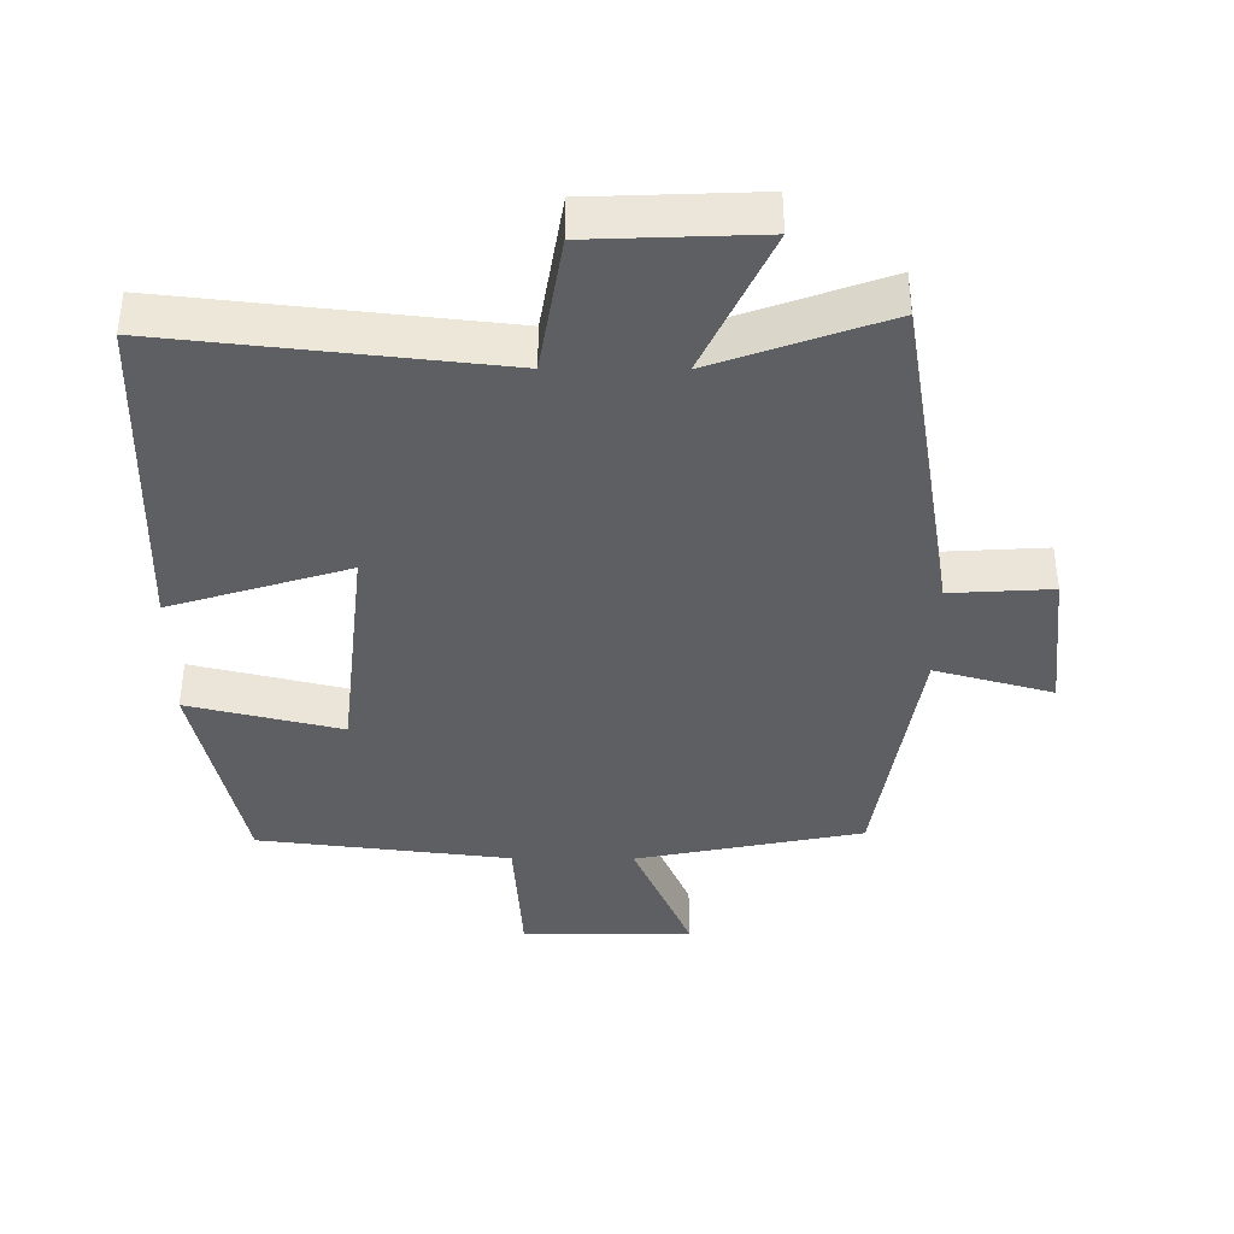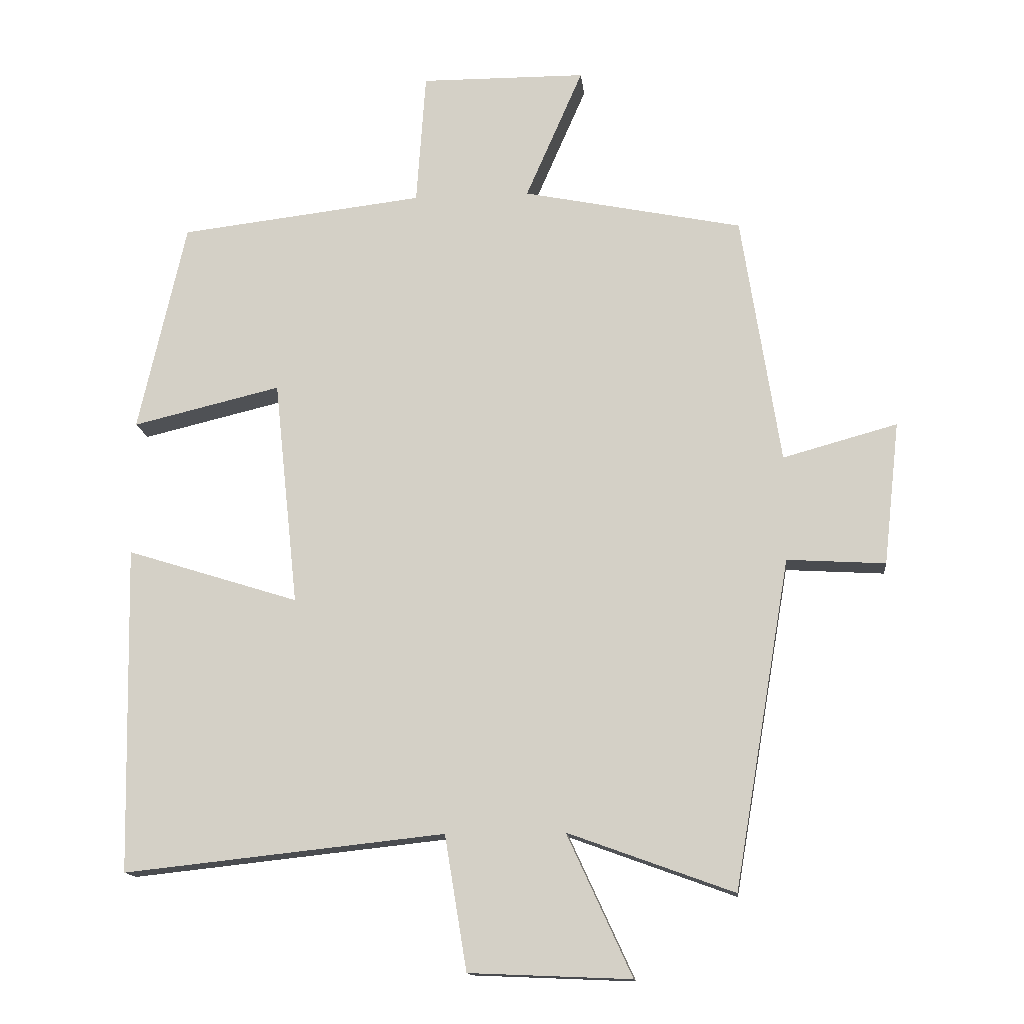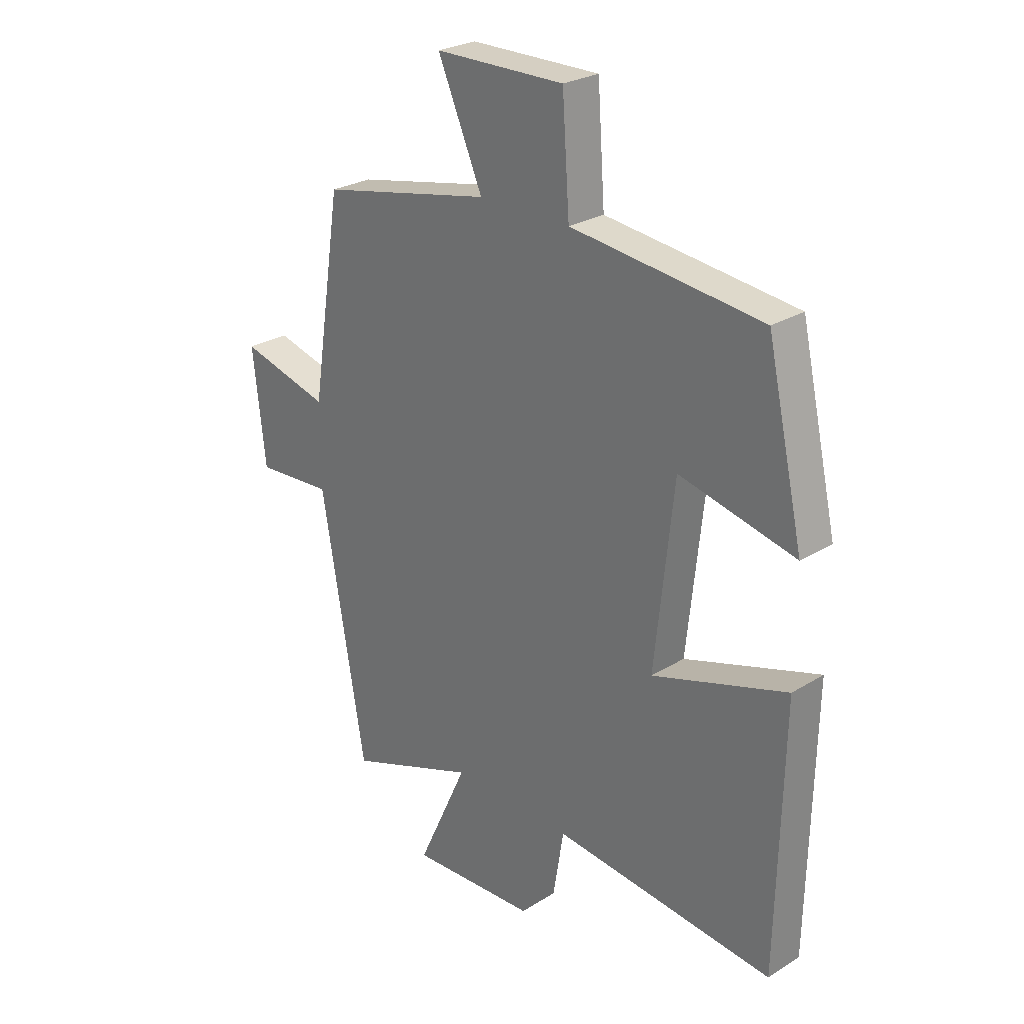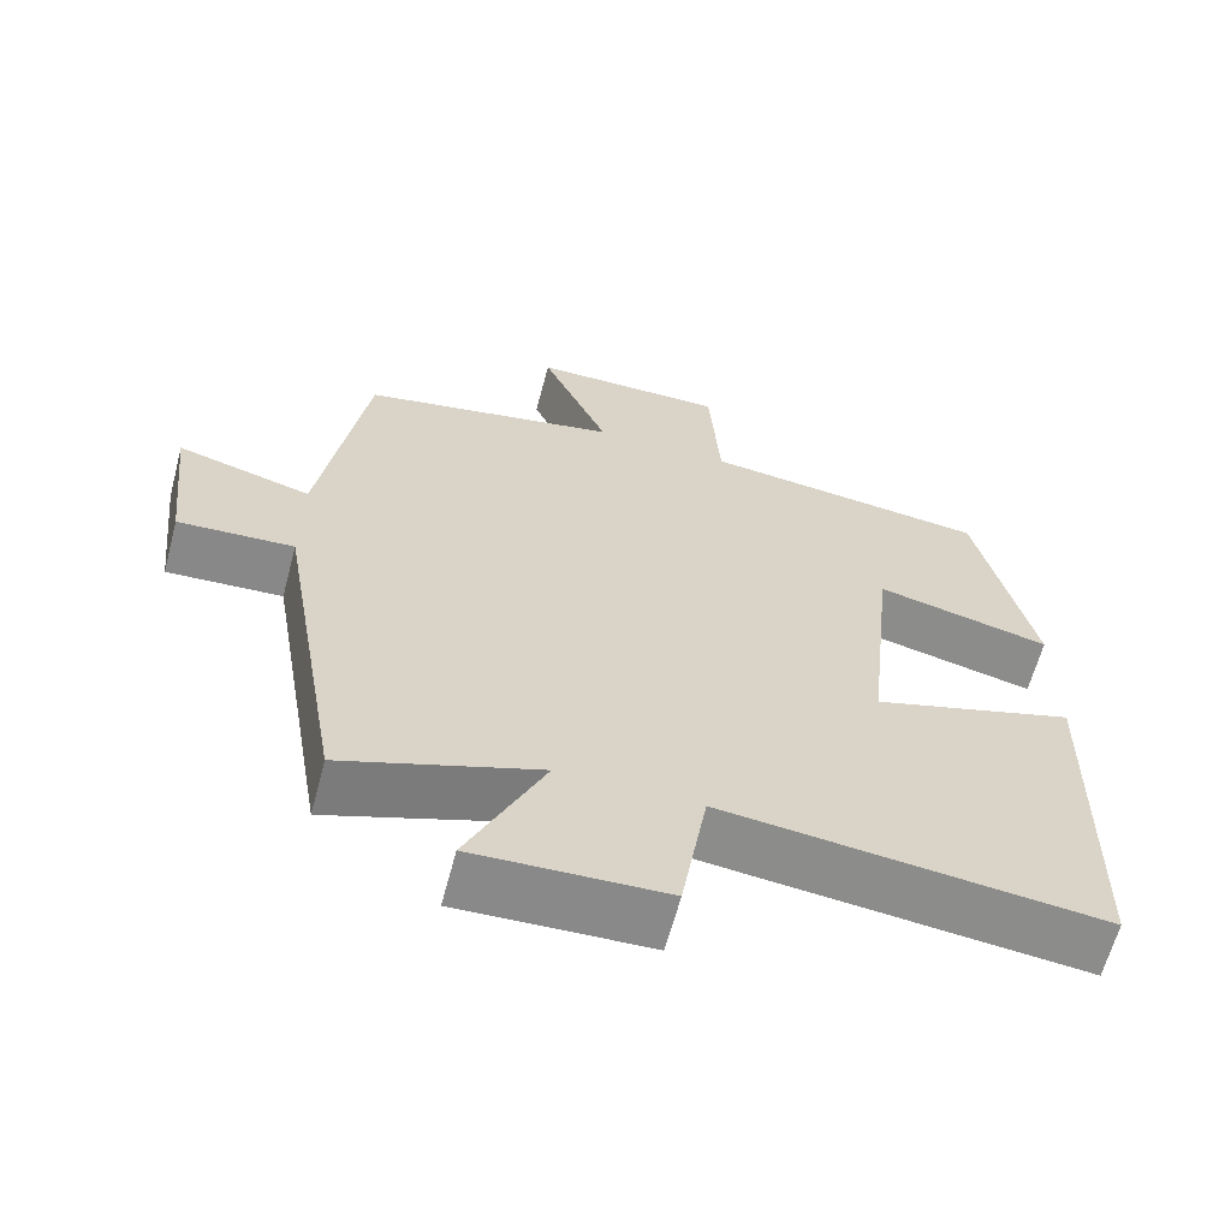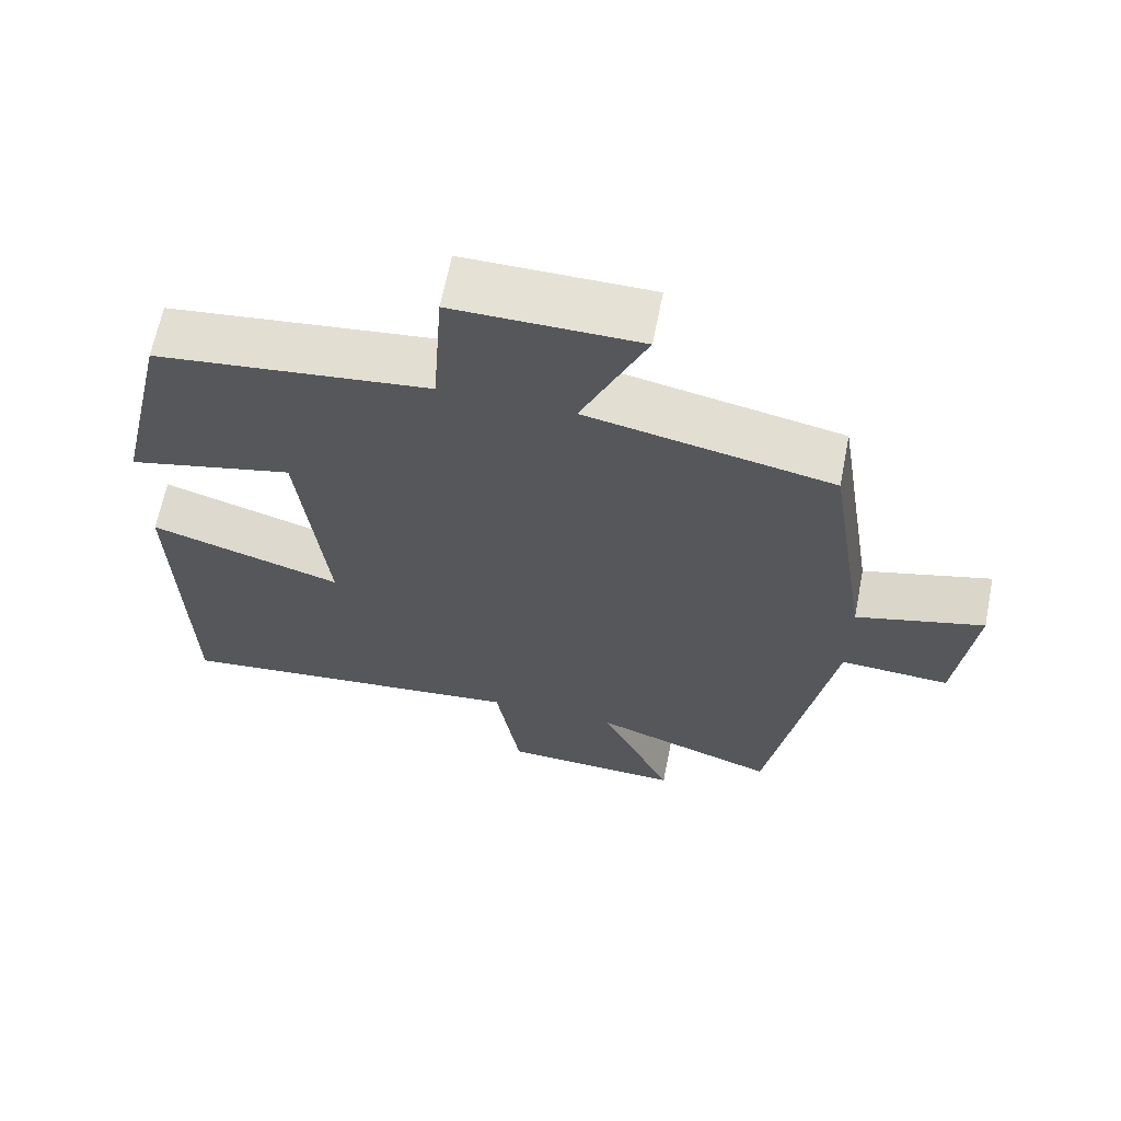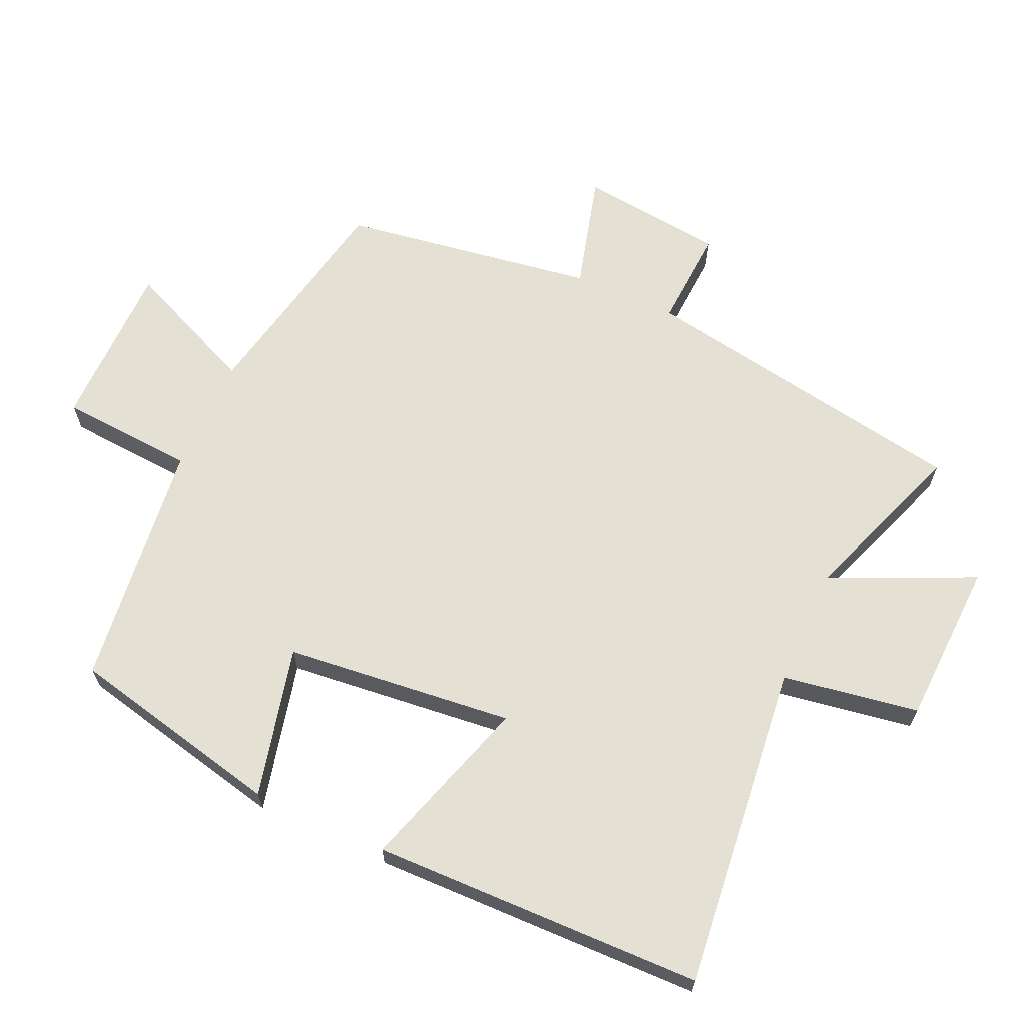
<metadata>
{"format":"obj","ext":"obj","renderer":"f3d","projection":"perspective","resolution":1024,"background":"white","views":[{"elev":-39.5,"azim":179.6,"up":"+Y"},{"elev":-14.1,"azim":-174.0,"up":"+Z"},{"elev":26.3,"azim":45.8,"up":"+Z"},{"elev":-63.5,"azim":-14.9,"up":"+Z"},{"elev":65.0,"azim":-168.8,"up":"+Z"},{"elev":65.5,"azim":114.3,"up":"+Y"}]}
</metadata>
<code>
v -0.416 0.07 -0.59
v -0.5 0.07 -0.099
v -0.647 0.07 -0.108
v -0.671 0.07 0.106
v -0.5 0.07 0.059
v -0.442 0.07 0.433
v -0.113 0.07 0.5
v -0.199 0.07 0.697
v 0.049 0.07 0.699
v 0.063 0.07 0.5
v 0.429 0.07 0.457
v 0.5 0.07 0.141
v 0.278 0.07 0.194
v 0.242 0.07 -0.144
v 0.5 0.07 -0.063
v 0.49 0.07 -0.552
v 0.01 0.07 -0.5
v -0.023 0.07 -0.701
v -0.265 0.07 -0.711
v -0.168 0.07 -0.5
v -0.416 0 -0.59
v -0.5 0 -0.099
v -0.647 0 -0.108
v -0.671 0 0.106
v -0.5 0 0.059
v -0.442 0 0.433
v -0.113 0 0.5
v -0.199 0 0.697
v 0.049 0 0.699
v 0.063 0 0.5
v 0.429 0 0.457
v 0.5 0 0.141
v 0.278 0 0.194
v 0.242 0 -0.144
v 0.5 0 -0.063
v 0.49 0 -0.552
v 0.01 0 -0.5
v -0.023 0 -0.701
v -0.265 0 -0.711
v -0.168 0 -0.5
f 17 18 19 20
f 14 15 16 17
f 13 14 17 20
f 10 11 12 13
f 20 1 2
f 13 20 2
f 10 13 2
f 7 8 9 10
f 7 10 2
f 6 7 2
f 5 6 2
f 2 3 4 5
f 40 39 38 37
f 37 36 35 34
f 40 37 34 33
f 33 32 31 30
f 22 21 40
f 22 40 33
f 22 33 30
f 30 29 28 27
f 22 30 27
f 22 27 26
f 22 26 25
f 25 24 23 22
f 1 21 22 2
f 2 22 23 3
f 3 23 24 4
f 4 24 25 5
f 5 25 26 6
f 6 26 27 7
f 7 27 28 8
f 8 28 29 9
f 9 29 30 10
f 10 30 31 11
f 11 31 32 12
f 12 32 33 13
f 13 33 34 14
f 14 34 35 15
f 15 35 36 16
f 16 36 37 17
f 17 37 38 18
f 18 38 39 19
f 19 39 40 20
f 20 40 21 1

</code>
